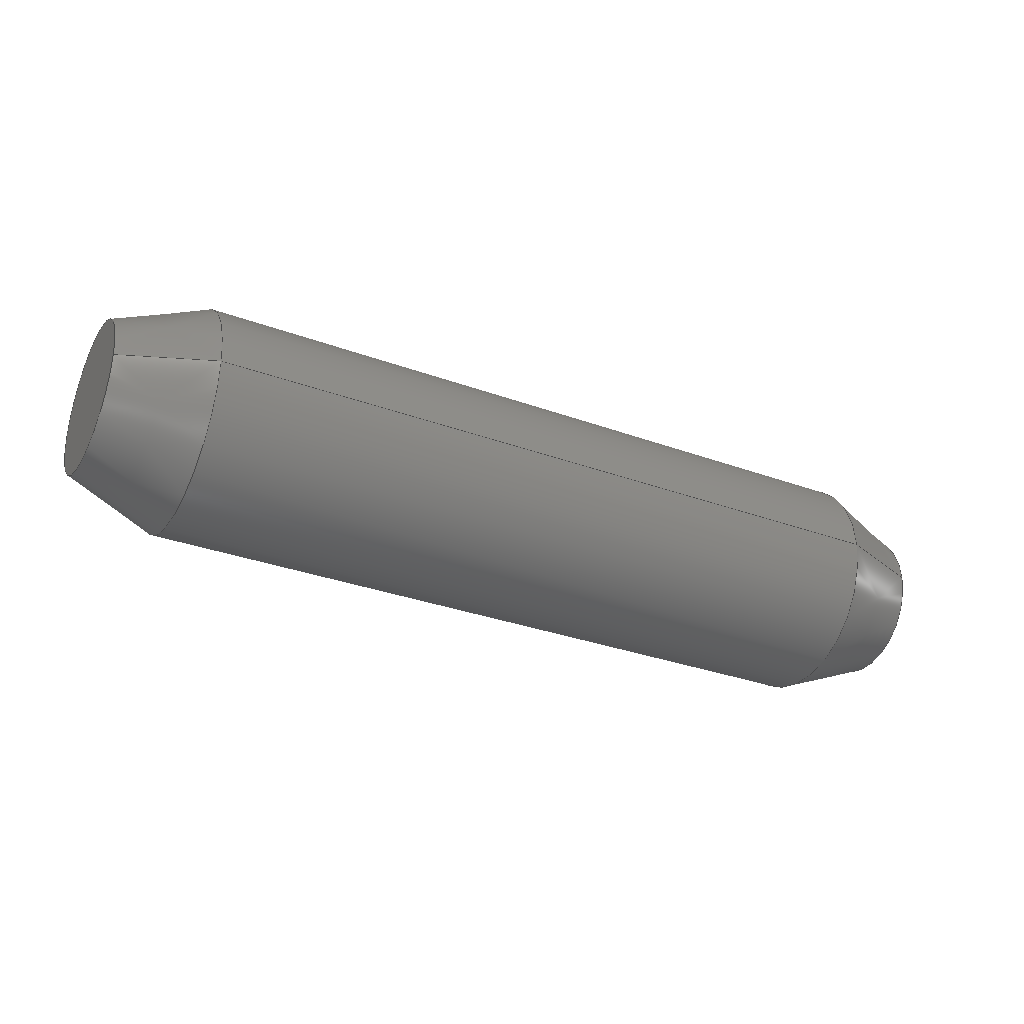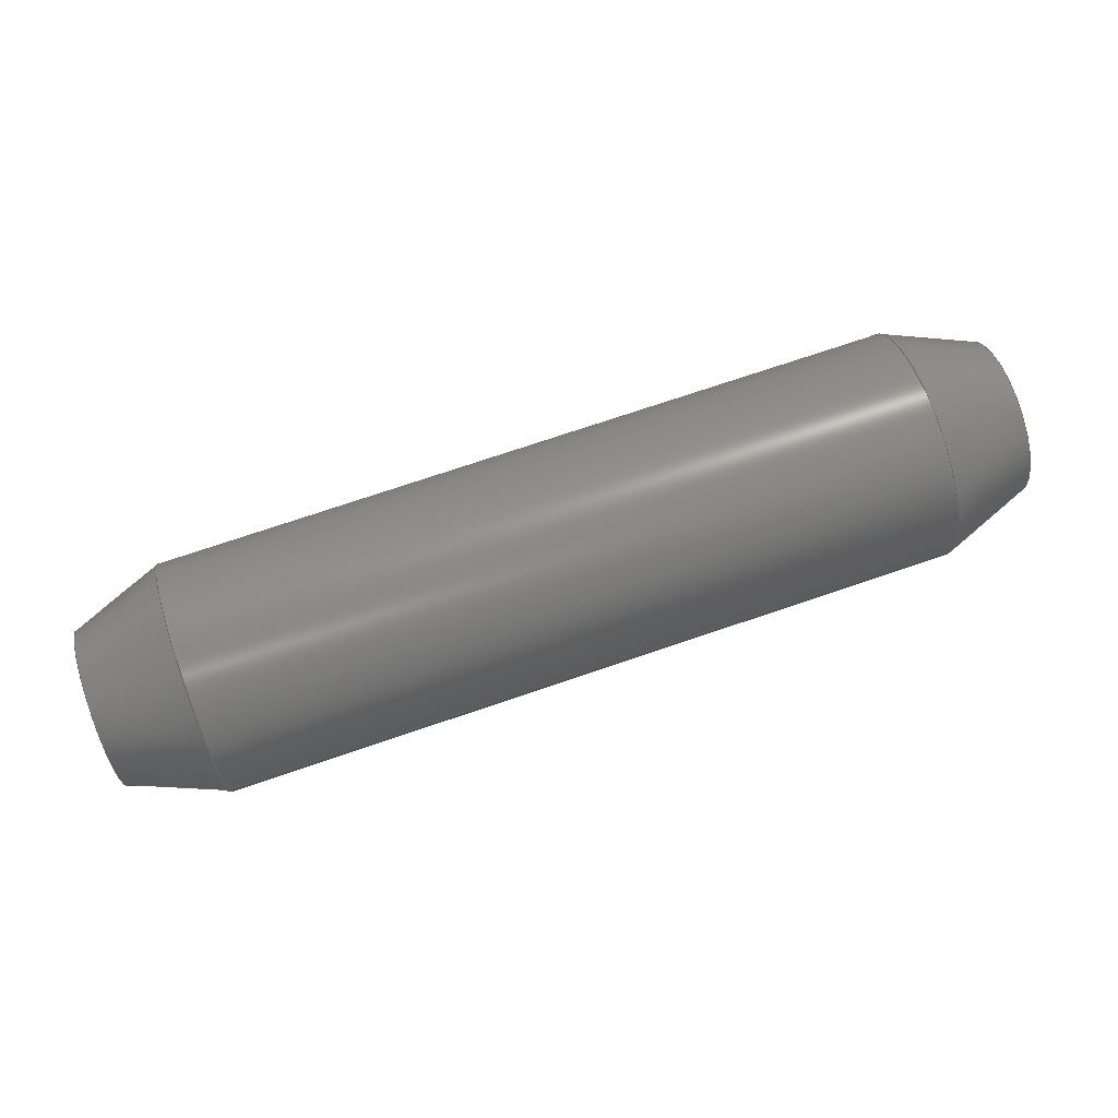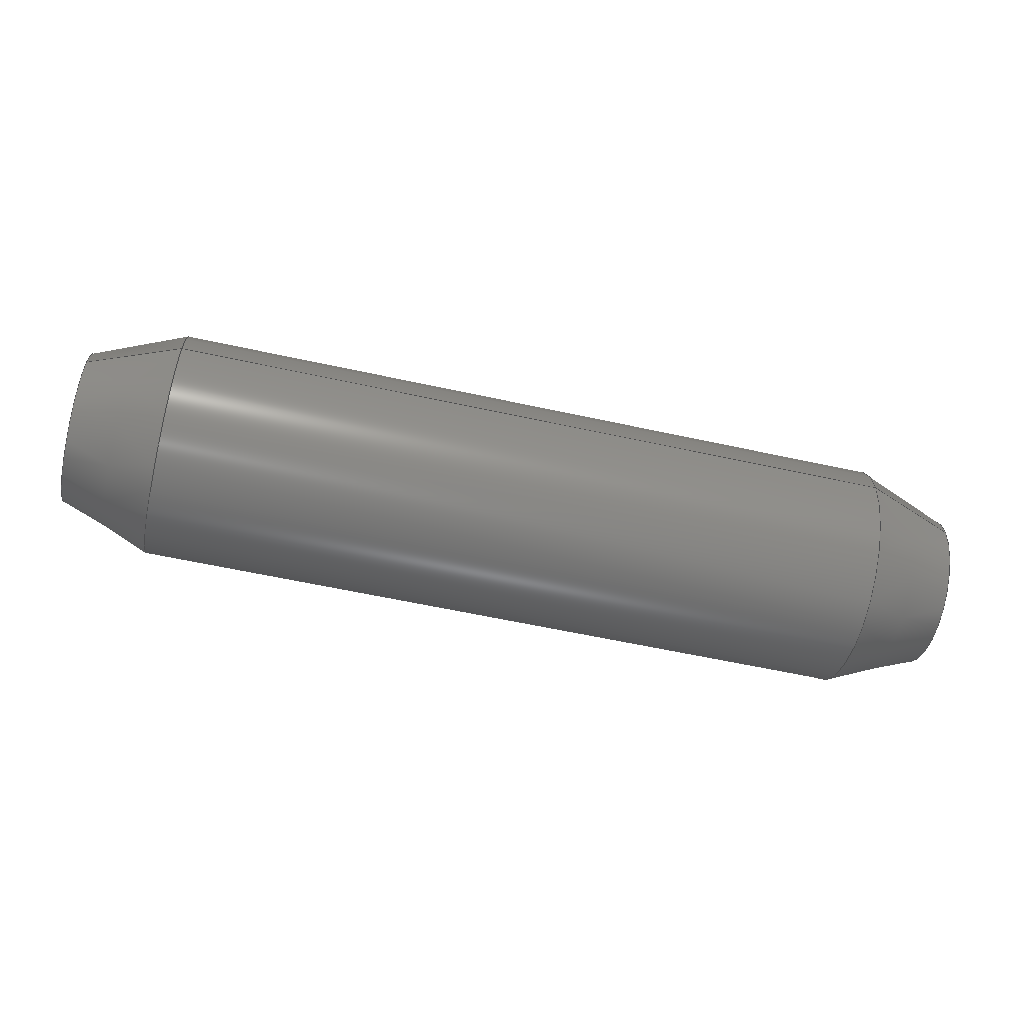
<metadata>
{"format":"step","ext":"step","renderer":"f3d","projection":"perspective","resolution":1024,"background":"white","views":[{"elev":-31.0,"azim":152.2,"up":"+Y"},{"elev":73.1,"azim":161.2,"up":"+Y"},{"elev":-57.9,"azim":167.1,"up":"+Y"}]}
</metadata>
<code>
ISO-10303-21;
DATA;
#1 = EDGE_CURVE ( 'NONE', #8, #156, #144, .T. ) ;
#2 = EDGE_CURVE ( 'NONE', #177, #27, #190, .T. ) ;
#3 = ORIENTED_EDGE ( 'NONE', *, *, #36, .F. ) ;
#4 = AXIS2_PLACEMENT_3D ( 'NONE', #222, #229, #226 ) ;
#5 = AXIS2_PLACEMENT_3D ( 'NONE', #113, #112, #220 ) ;
#6 = CARTESIAN_POINT ( 'NONE',  ( 12.5, 0, 0 ) ) ;
#7 = ORIENTED_EDGE ( 'NONE', *, *, #1, .F. ) ;
#8 = VERTEX_POINT ( 'NONE', #240 ) ;
#9 = CARTESIAN_POINT ( 'NONE',  ( -10, 0, 0 ) ) ;
#10 = DIRECTION ( 'NONE',  ( 0, 0, -1 ) ) ;
#11 = EDGE_LOOP ( 'NONE', ( #127, #104 ) ) ;
#12 = ORIENTED_EDGE ( 'NONE', *, *, #60, .F. ) ;
#13 = ORIENTED_EDGE ( 'NONE', *, *, #211, .T. ) ;
#14 = EDGE_CURVE ( 'NONE', #44, #121, #142, .T. ) ;
#15 = UNCERTAINTY_MEASURE_WITH_UNIT (LENGTH_MEASURE( 1e-05 ), #139, 'distance_accuracy_value', 'NONE');
#16 = AXIS2_PLACEMENT_3D ( 'NONE', #230, #225, #224 ) ;
#17 = AXIS2_PLACEMENT_3D ( 'NONE', #216, #210, #217 ) ;
#18 = AXIS2_PLACEMENT_3D ( 'NONE', #6, #48, #51 ) ;
#19 = EDGE_CURVE ( 'NONE', #121, #102, #62, .T. ) ;
#20 = PRODUCT_DEFINITION_SHAPE ( 'NONE', 'NONE',  #137 ) ;
#21 = CIRCLE ( 'NONE', #42, 3.125 ) ;
#22 = EDGE_CURVE ( 'NONE', #27, #156, #135, .T. ) ;
#23 = ADVANCED_BREP_SHAPE_REPRESENTATION ( 'Rod_Barrel', ( #32, #37 ), #219 ) ;
#24 = AXIS2_PLACEMENT_3D ( 'NONE', #9, #232, #28 ) ;
#25 = EDGE_CURVE ( 'NONE', #156, #179, #129, .T. ) ;
#26 = ORIENTED_EDGE ( 'NONE', *, *, #63, .F. ) ;
#27 = VERTEX_POINT ( 'NONE', #172 ) ;
#28 = DIRECTION ( 'NONE',  ( 0, 0, 1 ) ) ;
#29 = EDGE_LOOP ( 'NONE', ( #124, #153, #70, #125 ) ) ;
#30 = DIRECTION ( 'NONE',  ( 1, -0, -0 ) ) ;
#31 = DIRECTION ( 'NONE',  ( -1, -0, -0 ) ) ;
#32 = MANIFOLD_SOLID_BREP ( 'Mirror1', #126 ) ;
#33 = ORIENTED_EDGE ( 'NONE', *, *, #25, .F. ) ;
#34 = DIRECTION ( 'NONE',  ( 1, -0, -0 ) ) ;
#35 = CARTESIAN_POINT ( 'NONE',  ( 12.5, 0, 0 ) ) ;
#36 = EDGE_CURVE ( 'NONE', #8, #102, #46, .T. ) ;
#37 = AXIS2_PLACEMENT_3D ( 'NONE', #194, #165, #164 ) ;
#38 = EDGE_CURVE ( 'NONE', #44, #8, #59, .T. ) ;
#39 = AXIS2_PLACEMENT_3D ( 'NONE', #35, #34, #10 ) ;
#40 = EDGE_CURVE ( 'NONE', #27, #177, #45, .T. ) ;
#41 = VECTOR ( 'NONE', #168, 1000 ) ;
#42 = AXIS2_PLACEMENT_3D ( 'NONE', #56, #30, #53 ) ;
#43 = AXIS2_PLACEMENT_3D ( 'NONE', #80, #86, #81 ) ;
#44 = VERTEX_POINT ( 'NONE', #91 ) ;
#45 = CIRCLE ( 'NONE', #43, 2.125 ) ;
#46 = CIRCLE ( 'NONE', #49, 3.125 ) ;
#47 = ORIENTED_EDGE ( 'NONE', *, *, #14, .F. ) ;
#48 = DIRECTION ( 'NONE',  ( -1, -0, -0 ) ) ;
#49 = AXIS2_PLACEMENT_3D ( 'NONE', #96, #109, #106 ) ;
#50 =( GEOMETRIC_REPRESENTATION_CONTEXT ( 3 ) GLOBAL_UNCERTAINTY_ASSIGNED_CONTEXT ( ( #15 ) ) GLOBAL_UNIT_ASSIGNED_CONTEXT ( ( #139, #138, #89 ) ) REPRESENTATION_CONTEXT ( 'NONE', 'WORKASPACE' ) );
#51 = DIRECTION ( 'NONE',  ( 0, 0, 1 ) ) ;
#52 = CARTESIAN_POINT ( 'NONE',  ( -10, 0, 3.125 ) ) ;
#53 = DIRECTION ( 'NONE',  ( 0, 0, -1 ) ) ;
#54 = MECHANICAL_DESIGN_GEOMETRIC_PRESENTATION_REPRESENTATION (  '', ( #61 ), #50 ) ;
#55 = SHAPE_DEFINITION_REPRESENTATION ( #20, #23 ) ;
#56 = CARTESIAN_POINT ( 'NONE',  ( 10, 0, 0 ) ) ;
#57 = PRESENTATION_LAYER_ASSIGNMENT (  '', '', ( #61 ) ) ;
#58 = ORIENTED_EDGE ( 'NONE', *, *, #19, .F. ) ;
#59 = LINE ( 'NONE', #111, #41 ) ;
#60 = EDGE_CURVE ( 'NONE', #102, #8, #21, .T. ) ;
#61 = STYLED_ITEM ( 'NONE', ( #116 ), #32 ) ;
#62 = LINE ( 'NONE', #223, #140 ) ;
#63 = EDGE_CURVE ( 'NONE', #177, #179, #136, .T. ) ;
#64 = PRESENTATION_STYLE_ASSIGNMENT (( #173 ) ) ;
#65 = SURFACE_STYLE_FILL_AREA ( #176 ) ;
#66 = CARTESIAN_POINT ( 'NONE',  ( 10, 3.827e-16, -3.125 ) ) ;
#67 = CARTESIAN_POINT ( 'NONE',  ( -12.5, -3.215e-16, -2.125 ) ) ;
#68 = COLOUR_RGB ( '',1, 1, 1 ) ;
#69 = AXIS2_PLACEMENT_3D ( 'NONE', #166, #130, #117 ) ;
#70 = ORIENTED_EDGE ( 'NONE', *, *, #60, .T. ) ;
#71 = CONICAL_SURFACE ( 'NONE', #227, 3.125, 0.3805 ) ;
#72 = CIRCLE ( 'NONE', #231, 3.125 ) ;
#73 = AXIS2_PLACEMENT_3D ( 'NONE', #213, #208, #160 ) ;
#74 = EDGE_CURVE ( 'NONE', #121, #44, #167, .T. ) ;
#75 = CONICAL_SURFACE ( 'NONE', #17, 3.125, 0.3805 ) ;
#76 = CONICAL_SURFACE ( 'NONE', #5, 3.125, 0.3805 ) ;
#77 = FACE_OUTER_BOUND ( 'NONE', #158, .T. ) ;
#78 = VECTOR ( 'NONE', #212, 1000 ) ;
#79 =( GEOMETRIC_REPRESENTATION_CONTEXT ( 3 ) GLOBAL_UNCERTAINTY_ASSIGNED_CONTEXT ( ( #103 ) ) GLOBAL_UNIT_ASSIGNED_CONTEXT ( ( #171, #170, #169 ) ) REPRESENTATION_CONTEXT ( 'NONE', 'WORKASPACE' ) );
#80 = CARTESIAN_POINT ( 'NONE',  ( -12.5, 0, 0 ) ) ;
#81 = DIRECTION ( 'NONE',  ( 0, 0, -1 ) ) ;
#82 = FACE_OUTER_BOUND ( 'NONE', #195, .T. ) ;
#83 = CYLINDRICAL_SURFACE ( 'NONE', #4, 3.125 ) ;
#84 = ORIENTED_EDGE ( 'NONE', *, *, #193, .T. ) ;
#85 = CONICAL_SURFACE ( 'NONE', #24, 3.125, 0.3805 ) ;
#86 = DIRECTION ( 'NONE',  ( 1, -0, -0 ) ) ;
#87 = FACE_OUTER_BOUND ( 'NONE', #29, .T. ) ;
#88 = CARTESIAN_POINT ( 'NONE',  ( -10, 3.827e-16, -3.125 ) ) ;
#89 =( NAMED_UNIT ( * ) SI_UNIT ( $, .STERADIAN. ) SOLID_ANGLE_UNIT ( ) );
#90 = FACE_OUTER_BOUND ( 'NONE', #159, .T. ) ;
#91 = CARTESIAN_POINT ( 'NONE',  ( 12.5, 0, 2.125 ) ) ;
#92 = LINE ( 'NONE', #215, #78 ) ;
#93 = CYLINDRICAL_SURFACE ( 'NONE', #18, 3.125 ) ;
#94 = FACE_OUTER_BOUND ( 'NONE', #11, .T. ) ;
#95 = FACE_OUTER_BOUND ( 'NONE', #101, .T. ) ;
#96 = CARTESIAN_POINT ( 'NONE',  ( 10, 0, 0 ) ) ;
#97 = FACE_OUTER_BOUND ( 'NONE', #178, .T. ) ;
#98 = FACE_OUTER_BOUND ( 'NONE', #119, .T. ) ;
#99 = UNCERTAINTY_MEASURE_WITH_UNIT (LENGTH_MEASURE( 1e-05 ), #184, 'distance_accuracy_value', 'NONE');
#100 = VECTOR ( 'NONE', #123, 1000 ) ;
#101 = EDGE_LOOP ( 'NONE', ( #12, #84, #13, #7 ) ) ;
#102 = VERTEX_POINT ( 'NONE', #66 ) ;
#103 = UNCERTAINTY_MEASURE_WITH_UNIT (LENGTH_MEASURE( 1e-05 ), #171, 'distance_accuracy_value', 'NONE');
#104 = ORIENTED_EDGE ( 'NONE', *, *, #74, .T. ) ;
#105 = ORIENTED_EDGE ( 'NONE', *, *, #22, .F. ) ;
#106 = DIRECTION ( 'NONE',  ( 0, 0, -1 ) ) ;
#107 = ORIENTED_EDGE ( 'NONE', *, *, #25, .T. ) ;
#108 = PRODUCT_DEFINITION_CONTEXT ( 'detailed design', #162, 'design' ) ;
#109 = DIRECTION ( 'NONE',  ( 1, -0, -0 ) ) ;
#110 = MECHANICAL_DESIGN_GEOMETRIC_PRESENTATION_REPRESENTATION (  '', ( #145 ), #79 ) ;
#111 = CARTESIAN_POINT ( 'NONE',  ( 10, 0, 3.125 ) ) ;
#112 = DIRECTION ( 'NONE',  ( -1, 0, 0 ) ) ;
#113 = CARTESIAN_POINT ( 'NONE',  ( 10, 0, 0 ) ) ;
#114 = AXIS2_PLACEMENT_3D ( 'NONE', #237, #233, #234 ) ;
#115 = SURFACE_STYLE_FILL_AREA ( #151 ) ;
#116 = PRESENTATION_STYLE_ASSIGNMENT (( #128 ) ) ;
#117 = DIRECTION ( 'NONE',  ( 0, 0, -1 ) ) ;
#118 = ORIENTED_EDGE ( 'NONE', *, *, #38, .T. ) ;
#119 = EDGE_LOOP ( 'NONE', ( #235, #239, #33, #105 ) ) ;
#120 = PRESENTATION_LAYER_ASSIGNMENT (  '', '', ( #145 ) ) ;
#121 = VERTEX_POINT ( 'NONE', #236 ) ;
#122 = CARTESIAN_POINT ( 'NONE',  ( -10, -3.827e-16, -3.125 ) ) ;
#123 = DIRECTION ( 'NONE',  ( 0.9285, -4.548e-17, -0.3714 ) ) ;
#124 = ORIENTED_EDGE ( 'NONE', *, *, #74, .F. ) ;
#125 = ORIENTED_EDGE ( 'NONE', *, *, #38, .F. ) ;
#126 = CLOSED_SHELL ( 'NONE', ( #183, #196, #180, #188, #192, #187, #198, #197 ) ) ;
#127 = ORIENTED_EDGE ( 'NONE', *, *, #14, .T. ) ;
#128 = SURFACE_STYLE_USAGE ( .BOTH. , #149 ) ;
#129 = CIRCLE ( 'NONE', #69, 3.125 ) ;
#130 = DIRECTION ( 'NONE',  ( 1, -0, -0 ) ) ;
#131 = ORIENTED_EDGE ( 'NONE', *, *, #2, .T. ) ;
#132 = VECTOR ( 'NONE', #202, 1000 ) ;
#133 = COLOUR_RGB ( '',1, 1, 1 ) ;
#134 = DIRECTION ( 'NONE',  ( -0.9285, 4.548e-17, -0.3714 ) ) ;
#135 = LINE ( 'NONE', #205, #132 ) ;
#136 = LINE ( 'NONE', #122, #100 ) ;
#137 = PRODUCT_DEFINITION ( 'UNKNOWN', '', #214, #108 ) ;
#138 =( NAMED_UNIT ( * ) PLANE_ANGLE_UNIT ( ) SI_UNIT ( $, .RADIAN. ) );
#139 =( LENGTH_UNIT ( ) NAMED_UNIT ( * ) SI_UNIT ( .MILLI., .METRE. ) );
#140 = VECTOR ( 'NONE', #134, 1000 ) ;
#141 = VECTOR ( 'NONE', #31, 1000 ) ;
#142 = CIRCLE ( 'NONE', #73, 2.125 ) ;
#143 = ORIENTED_EDGE ( 'NONE', *, *, #36, .T. ) ;
#144 = LINE ( 'NONE', #154, #141 ) ;
#145 = STYLED_ITEM ( 'NONE', ( #64 ), #23 ) ;
#146 = ORIENTED_EDGE ( 'NONE', *, *, #1, .T. ) ;
#147 = ORIENTED_EDGE ( 'NONE', *, *, #211, .F. ) ;
#148 = ORIENTED_EDGE ( 'NONE', *, *, #40, .F. ) ;
#149 = SURFACE_SIDE_STYLE ('',( #115 ) ) ;
#150 = ORIENTED_EDGE ( 'NONE', *, *, #193, .F. ) ;
#151 = FILL_AREA_STYLE ('',( #221 ) ) ;
#152 = ORIENTED_EDGE ( 'NONE', *, *, #2, .F. ) ;
#153 = ORIENTED_EDGE ( 'NONE', *, *, #19, .T. ) ;
#154 = CARTESIAN_POINT ( 'NONE',  ( 12.5, 0, 3.125 ) ) ;
#155 = APPLICATION_CONTEXT ( 'automotive_design' ) ;
#156 = VERTEX_POINT ( 'NONE', #52 ) ;
#157 = APPLICATION_PROTOCOL_DEFINITION ( 'draft international standard', 'automotive_design', 1998, #155 ) ;
#158 = EDGE_LOOP ( 'NONE', ( #148, #152 ) ) ;
#159 = EDGE_LOOP ( 'NONE', ( #58, #47, #118, #143 ) ) ;
#160 = DIRECTION ( 'NONE',  ( 0, 0, -1 ) ) ;
#161 = APPLICATION_PROTOCOL_DEFINITION ( 'draft international standard', 'automotive_design', 1998, #162 ) ;
#162 = APPLICATION_CONTEXT ( 'automotive_design' ) ;
#163 = PRODUCT_CONTEXT ( 'NONE', #155, 'mechanical' ) ;
#164 = DIRECTION ( 'NONE',  ( 1, 0, 0 ) ) ;
#165 = DIRECTION ( 'NONE',  ( 0, 0, 1 ) ) ;
#166 = CARTESIAN_POINT ( 'NONE',  ( -10, 0, 0 ) ) ;
#167 = CIRCLE ( 'NONE', #39, 2.125 ) ;
#168 = DIRECTION ( 'NONE',  ( -0.9285, 0, 0.3714 ) ) ;
#169 =( NAMED_UNIT ( * ) SI_UNIT ( $, .STERADIAN. ) SOLID_ANGLE_UNIT ( ) );
#170 =( NAMED_UNIT ( * ) PLANE_ANGLE_UNIT ( ) SI_UNIT ( $, .RADIAN. ) );
#171 =( LENGTH_UNIT ( ) NAMED_UNIT ( * ) SI_UNIT ( .MILLI., .METRE. ) );
#172 = CARTESIAN_POINT ( 'NONE',  ( -12.5, 0, 2.125 ) ) ;
#173 = SURFACE_STYLE_USAGE ( .BOTH. , #175 ) ;
#174 = ORIENTED_EDGE ( 'NONE', *, *, #22, .T. ) ;
#175 = SURFACE_SIDE_STYLE ('',( #65 ) ) ;
#176 = FILL_AREA_STYLE ('',( #191 ) ) ;
#177 = VERTEX_POINT ( 'NONE', #67 ) ;
#178 = EDGE_LOOP ( 'NONE', ( #150, #3, #146, #107 ) ) ;
#179 = VERTEX_POINT ( 'NONE', #88 ) ;
#180 = ADVANCED_FACE ( 'NONE', ( #95 ), #93, .T. ) ;
#181 =( NAMED_UNIT ( * ) SI_UNIT ( $, .STERADIAN. ) SOLID_ANGLE_UNIT ( ) );
#182 =( NAMED_UNIT ( * ) PLANE_ANGLE_UNIT ( ) SI_UNIT ( $, .RADIAN. ) );
#183 = ADVANCED_FACE ( 'NONE', ( #98 ), #85, .T. ) ;
#184 =( LENGTH_UNIT ( ) NAMED_UNIT ( * ) SI_UNIT ( .MILLI., .METRE. ) );
#185 = DIRECTION ( 'NONE',  ( 0, 0, -1 ) ) ;
#186 = DIRECTION ( 'NONE',  ( 1, -0, -0 ) ) ;
#187 = ADVANCED_FACE ( 'NONE', ( #94 ), #228, .T. ) ;
#188 = ADVANCED_FACE ( 'NONE', ( #97 ), #83, .T. ) ;
#189 = CARTESIAN_POINT ( 'NONE',  ( -10, 0, 0 ) ) ;
#190 = CIRCLE ( 'NONE', #114, 2.125 ) ;
#191 = FILL_AREA_STYLE_COLOUR ( '', #68 ) ;
#192 = ADVANCED_FACE ( 'NONE', ( #90 ), #76, .T. ) ;
#193 = EDGE_CURVE ( 'NONE', #102, #179, #92, .T. ) ;
#194 = CARTESIAN_POINT ( 'NONE',  ( 0, 0, 0 ) ) ;
#195 = EDGE_LOOP ( 'NONE', ( #26, #131, #174, #147 ) ) ;
#196 = ADVANCED_FACE ( 'NONE', ( #87 ), #75, .T. ) ;
#197 = ADVANCED_FACE ( 'NONE', ( #77 ), #204, .F. ) ;
#198 = ADVANCED_FACE ( 'NONE', ( #82 ), #71, .T. ) ;
#199 = CARTESIAN_POINT ( 'NONE',  ( -10, 0, 0 ) ) ;
#200 = DIRECTION ( 'NONE',  ( 0, 0, -1 ) ) ;
#201 = DIRECTION ( 'NONE',  ( 1, 0, 0 ) ) ;
#202 = DIRECTION ( 'NONE',  ( 0.9285, 0, 0.3714 ) ) ;
#203 = DIRECTION ( 'NONE',  ( 0, 0, 1 ) ) ;
#204 = PLANE ( 'NONE',  #238 ) ;
#205 = CARTESIAN_POINT ( 'NONE',  ( -10, 0, 3.125 ) ) ;
#206 = PRODUCT ( 'Rod_Barrel', 'Rod_Barrel', '', ( #163 ) ) ;
#207 = DIRECTION ( 'NONE',  ( 1, 0, 0 ) ) ;
#208 = DIRECTION ( 'NONE',  ( 1, -0, -0 ) ) ;
#209 = PRODUCT_RELATED_PRODUCT_CATEGORY ( 'part', '', ( #206 ) ) ;
#210 = DIRECTION ( 'NONE',  ( -1, 0, 0 ) ) ;
#211 = EDGE_CURVE ( 'NONE', #179, #156, #72, .T. ) ;
#212 = DIRECTION ( 'NONE',  ( -1, -0, -0 ) ) ;
#213 = CARTESIAN_POINT ( 'NONE',  ( 12.5, 0, 0 ) ) ;
#214 = PRODUCT_DEFINITION_FORMATION_WITH_SPECIFIED_SOURCE ( 'ANY', '', #206, .NOT_KNOWN. ) ;
#215 = CARTESIAN_POINT ( 'NONE',  ( 12.5, 3.827e-16, -3.125 ) ) ;
#216 = CARTESIAN_POINT ( 'NONE',  ( 10, 0, 0 ) ) ;
#217 = DIRECTION ( 'NONE',  ( 0, 0, 1 ) ) ;
#218 = CARTESIAN_POINT ( 'NONE',  ( -12.5, 0, 0 ) ) ;
#219 =( GEOMETRIC_REPRESENTATION_CONTEXT ( 3 ) GLOBAL_UNCERTAINTY_ASSIGNED_CONTEXT ( ( #99 ) ) GLOBAL_UNIT_ASSIGNED_CONTEXT ( ( #184, #182, #181 ) ) REPRESENTATION_CONTEXT ( 'NONE', 'WORKASPACE' ) );
#220 = DIRECTION ( 'NONE',  ( 0, 0, 1 ) ) ;
#221 = FILL_AREA_STYLE_COLOUR ( '', #133 ) ;
#222 = CARTESIAN_POINT ( 'NONE',  ( 12.5, 0, 0 ) ) ;
#223 = CARTESIAN_POINT ( 'NONE',  ( 10, 3.827e-16, -3.125 ) ) ;
#224 = DIRECTION ( 'NONE',  ( 0, 0, -1 ) ) ;
#225 = DIRECTION ( 'NONE',  ( 1, 0, 0 ) ) ;
#226 = DIRECTION ( 'NONE',  ( 0, 0, 1 ) ) ;
#227 = AXIS2_PLACEMENT_3D ( 'NONE', #199, #207, #203 ) ;
#228 = PLANE ( 'NONE',  #16 ) ;
#229 = DIRECTION ( 'NONE',  ( -1, -0, -0 ) ) ;
#230 = CARTESIAN_POINT ( 'NONE',  ( 12.5, 0, 0 ) ) ;
#231 = AXIS2_PLACEMENT_3D ( 'NONE', #189, #186, #185 ) ;
#232 = DIRECTION ( 'NONE',  ( 1, 0, 0 ) ) ;
#233 = DIRECTION ( 'NONE',  ( 1, -0, -0 ) ) ;
#234 = DIRECTION ( 'NONE',  ( 0, 0, -1 ) ) ;
#235 = ORIENTED_EDGE ( 'NONE', *, *, #40, .T. ) ;
#236 = CARTESIAN_POINT ( 'NONE',  ( 12.5, 3.215e-16, -2.125 ) ) ;
#237 = CARTESIAN_POINT ( 'NONE',  ( -12.5, 0, 0 ) ) ;
#238 = AXIS2_PLACEMENT_3D ( 'NONE', #218, #201, #200 ) ;
#239 = ORIENTED_EDGE ( 'NONE', *, *, #63, .T. ) ;
#240 = CARTESIAN_POINT ( 'NONE',  ( 10, 0, 3.125 ) ) ;
ENDSEC;
END-ISO-10303-21;

</code>
